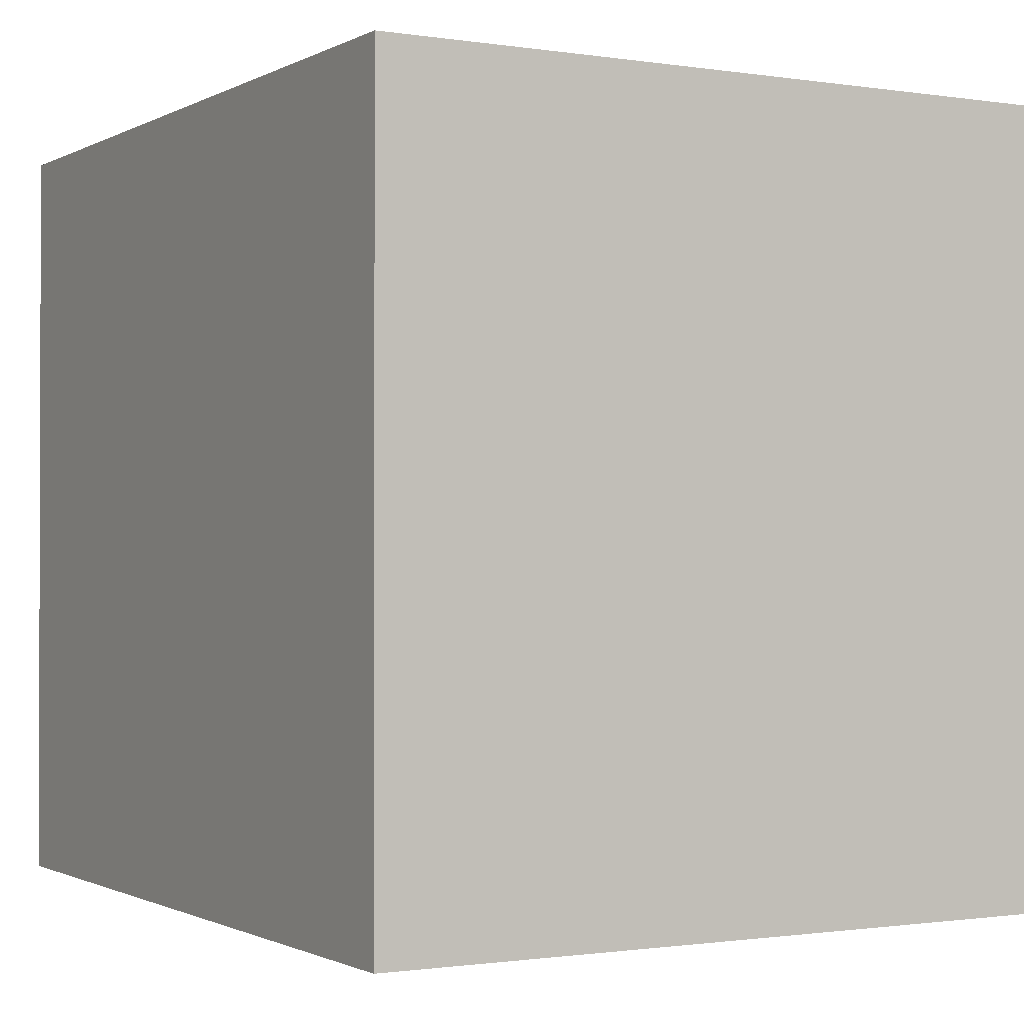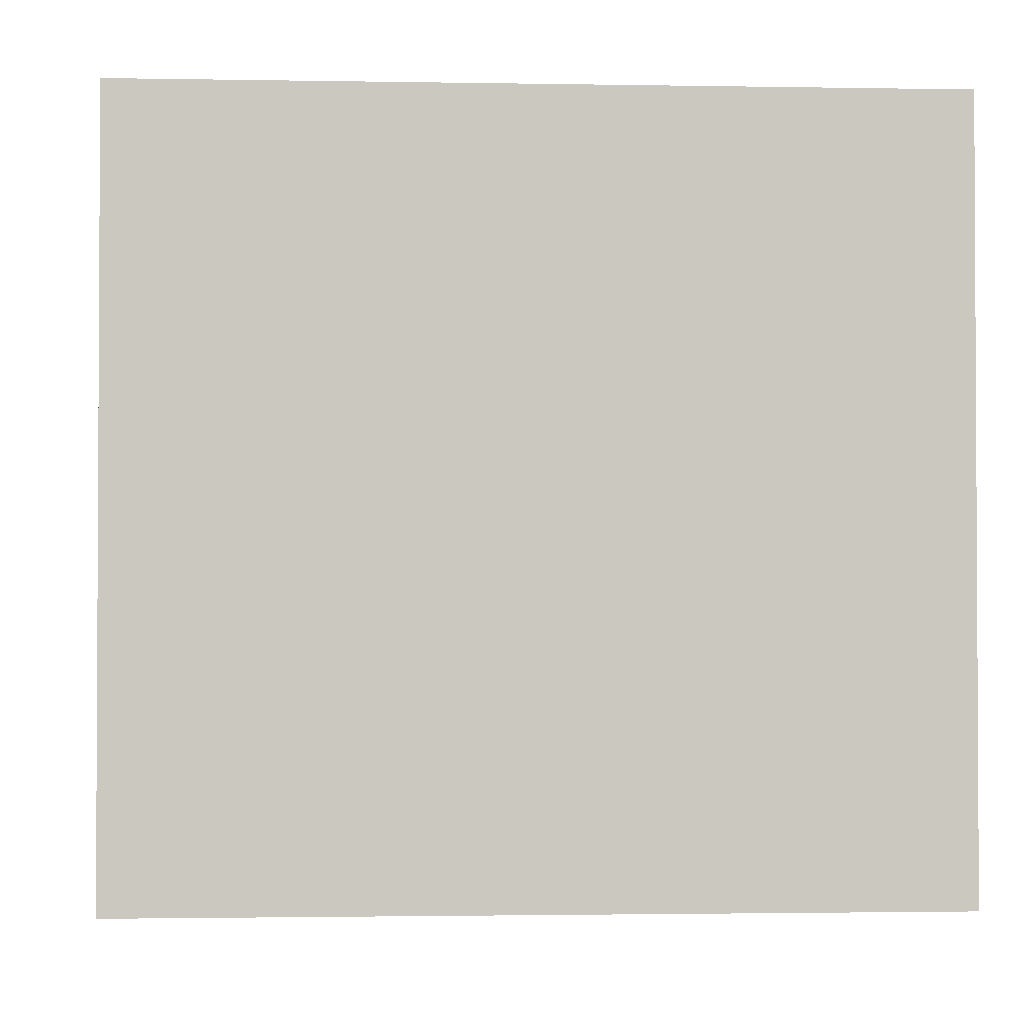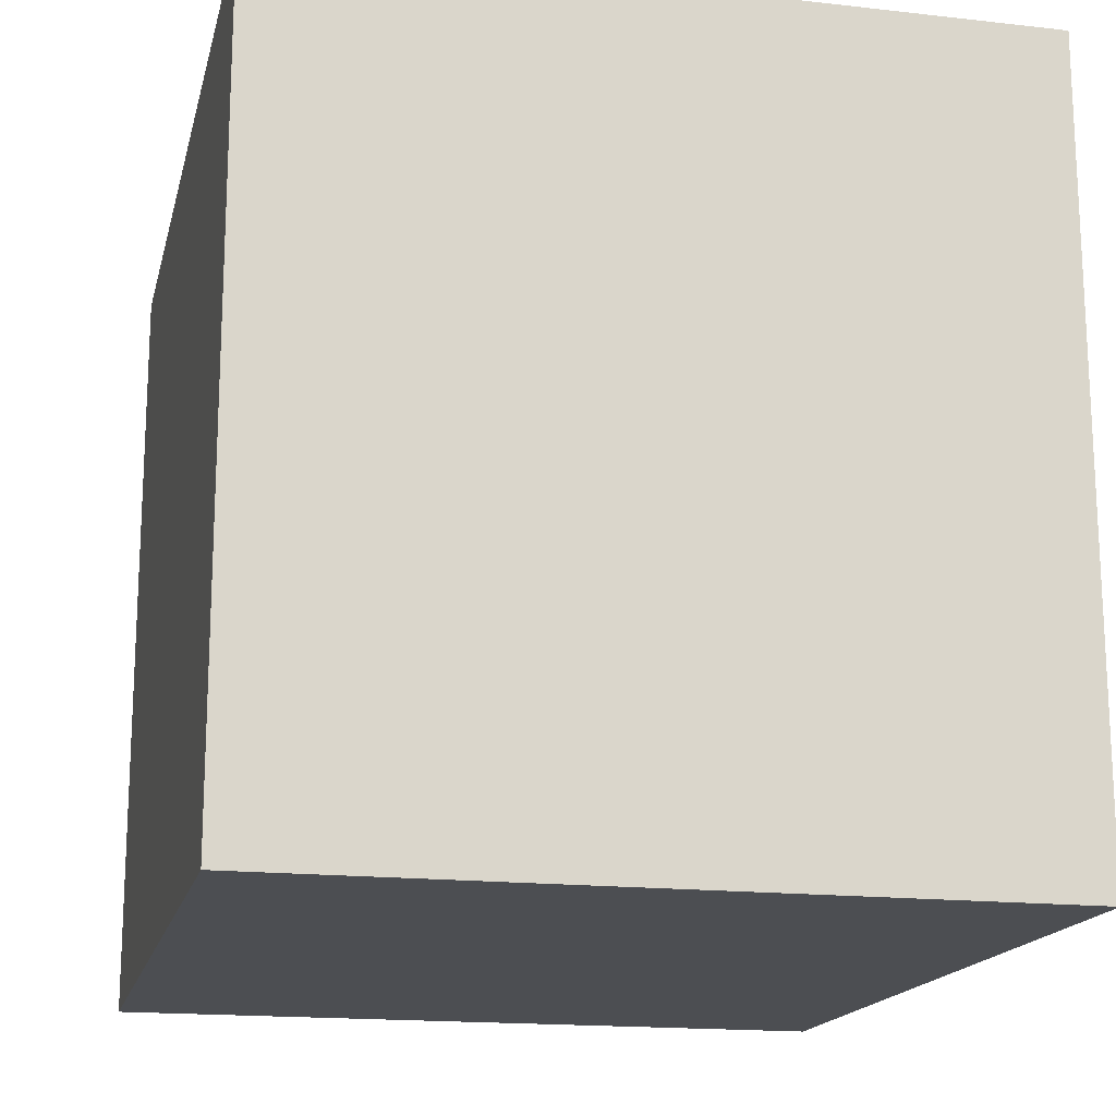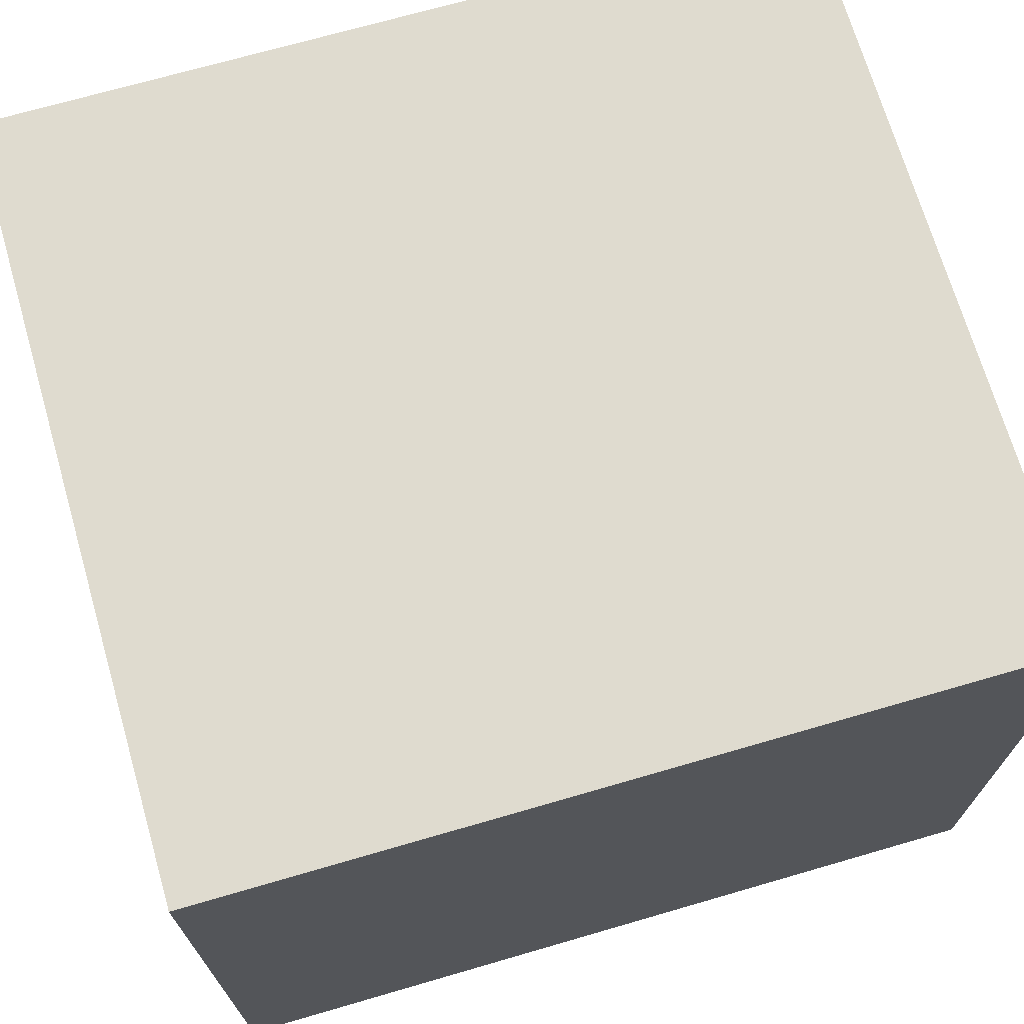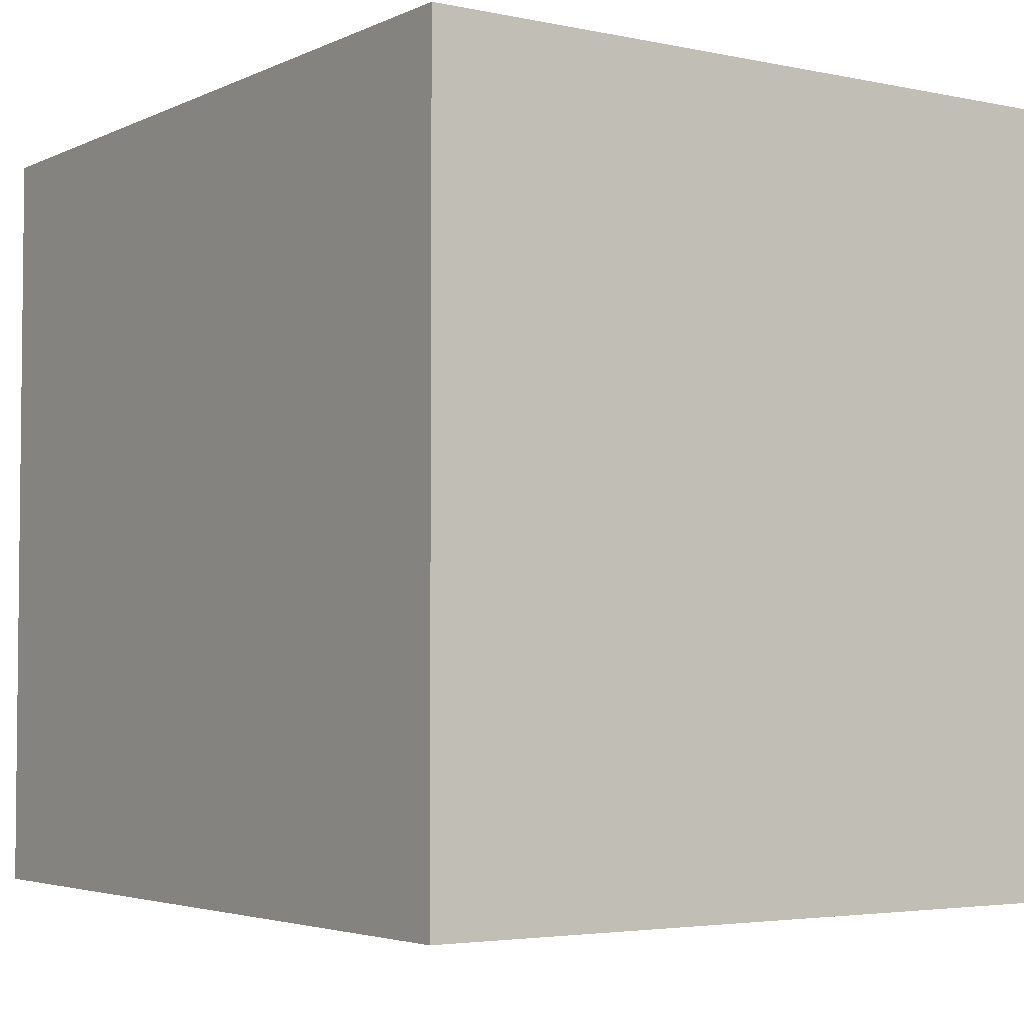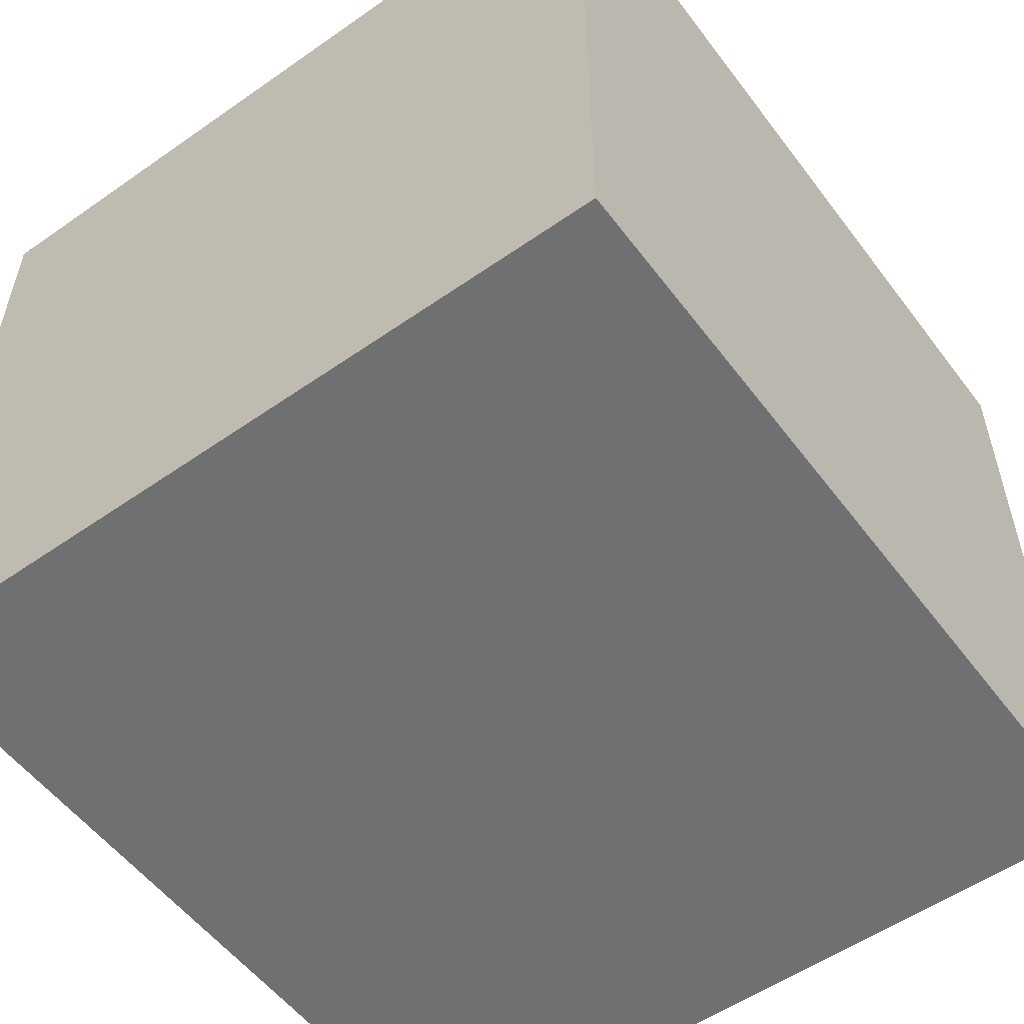
<metadata>
{"format":"obj","ext":"obj","renderer":"f3d","projection":"perspective","resolution":1024,"background":"white","views":[{"elev":-1.0,"azim":-119.7,"up":"+Z"},{"elev":-1.8,"azim":86.3,"up":"+Y"},{"elev":-16.8,"azim":77.1,"up":"+Z"},{"elev":70.4,"azim":163.8,"up":"+Y"},{"elev":-3.8,"azim":55.4,"up":"+Z"},{"elev":-54.9,"azim":126.4,"up":"+Y"}]}
</metadata>
<code>
o Pickup3
v -6.134 1.373 -22.24
v -6.134 0.9518 -22.24
v -6.134 1.373 -21.79
v -6.134 0.9518 -21.79
v -6.609 1.373 -22.24
v -6.609 0.9518 -22.24
v -6.609 1.373 -21.79
v -6.609 0.9518 -21.79
f 2 1 3
f 4 3 7
f 8 7 5
f 6 5 1
f 7 3 1
f 4 8 6
f 2 3 4
f 4 7 8
f 8 5 6
f 6 1 2
f 7 1 5
f 4 6 2

</code>
